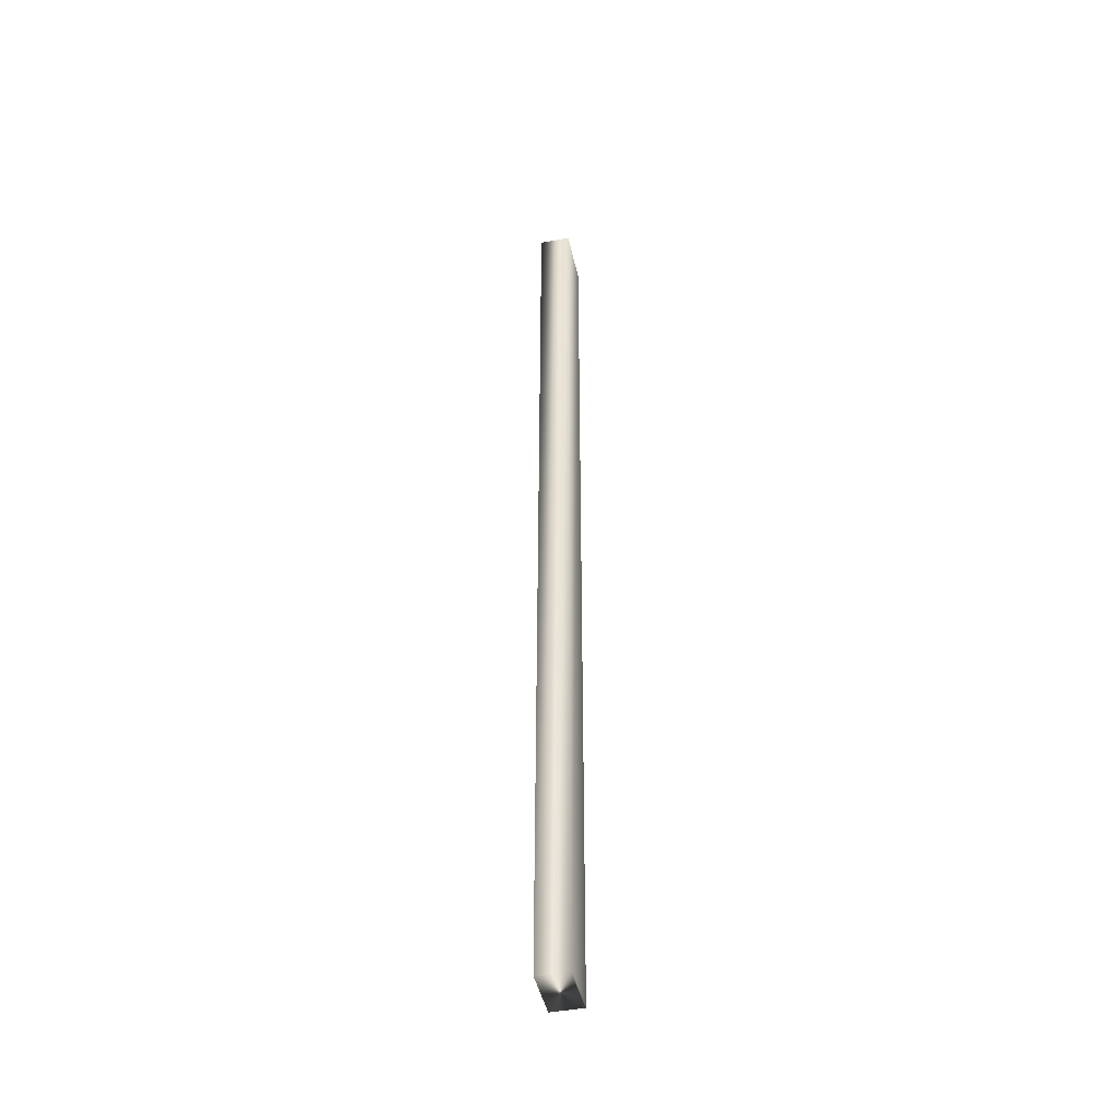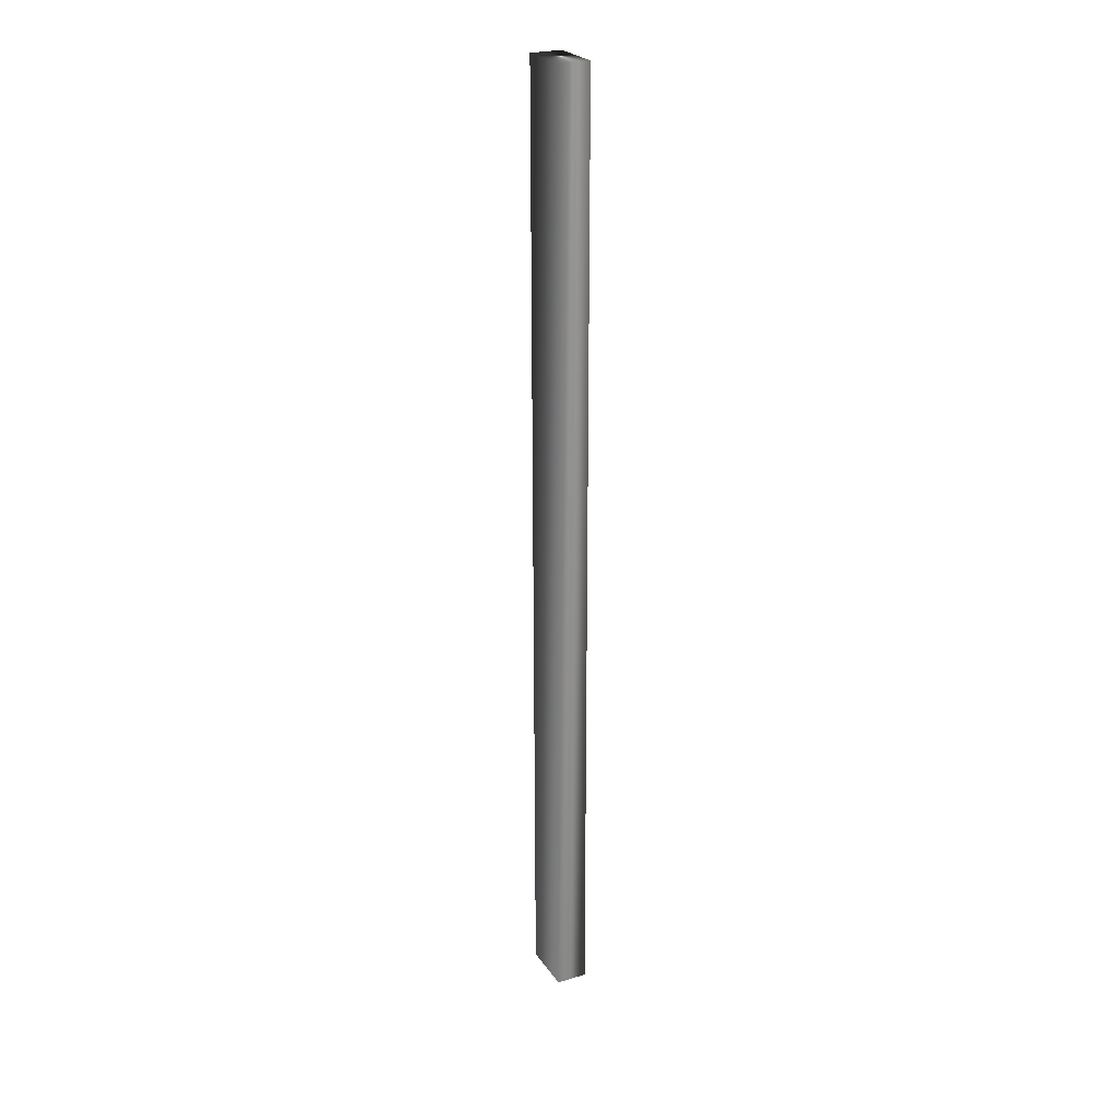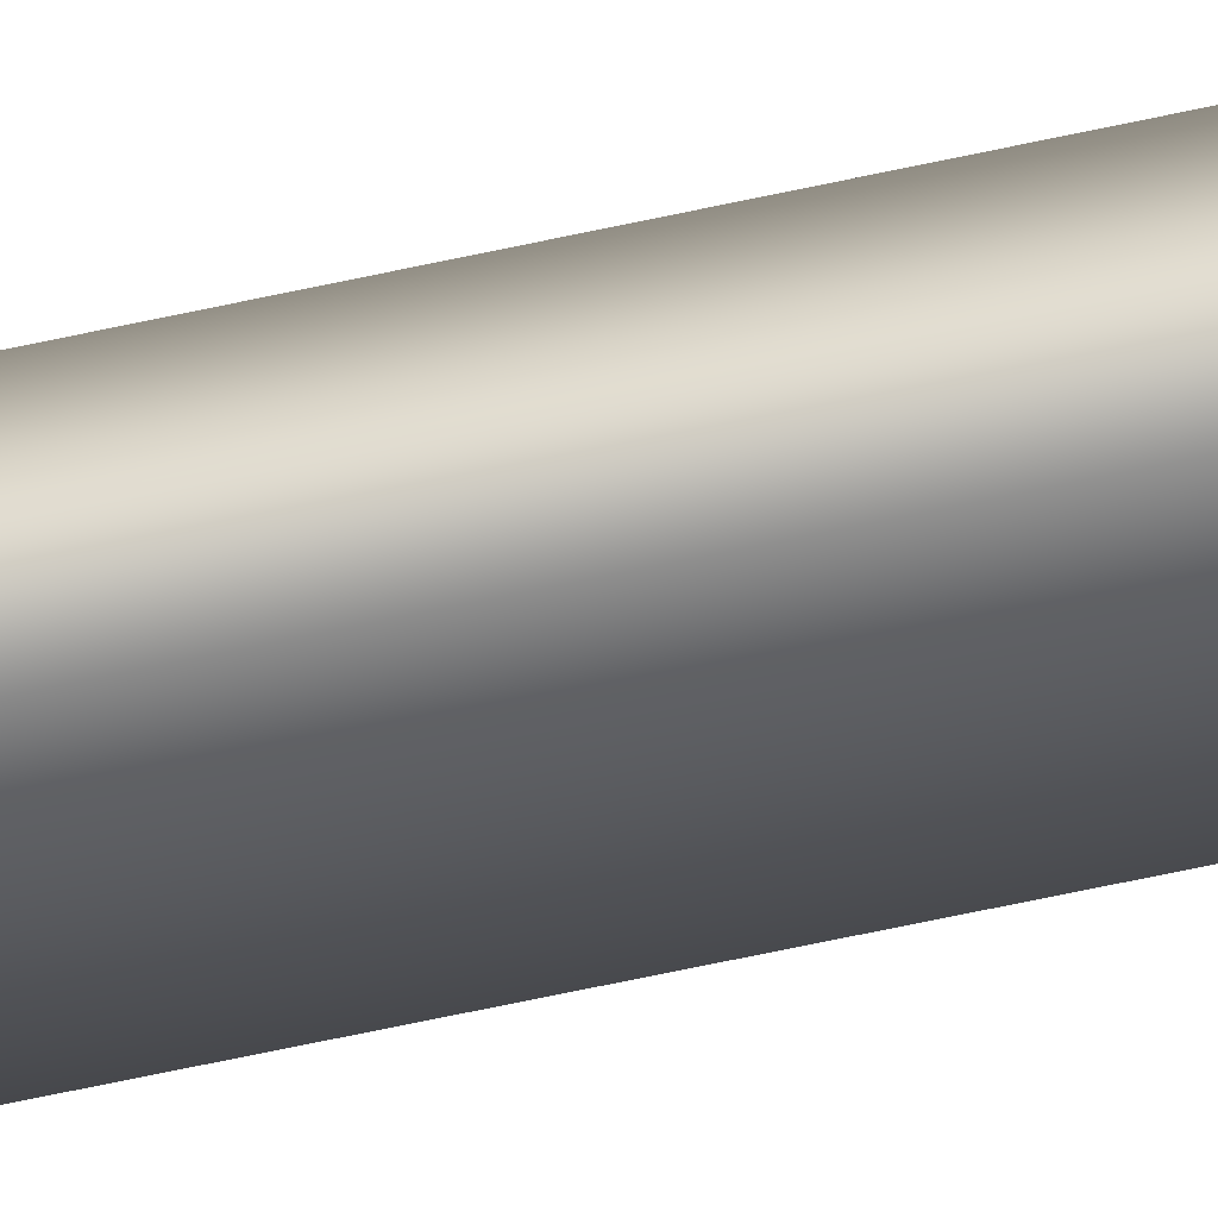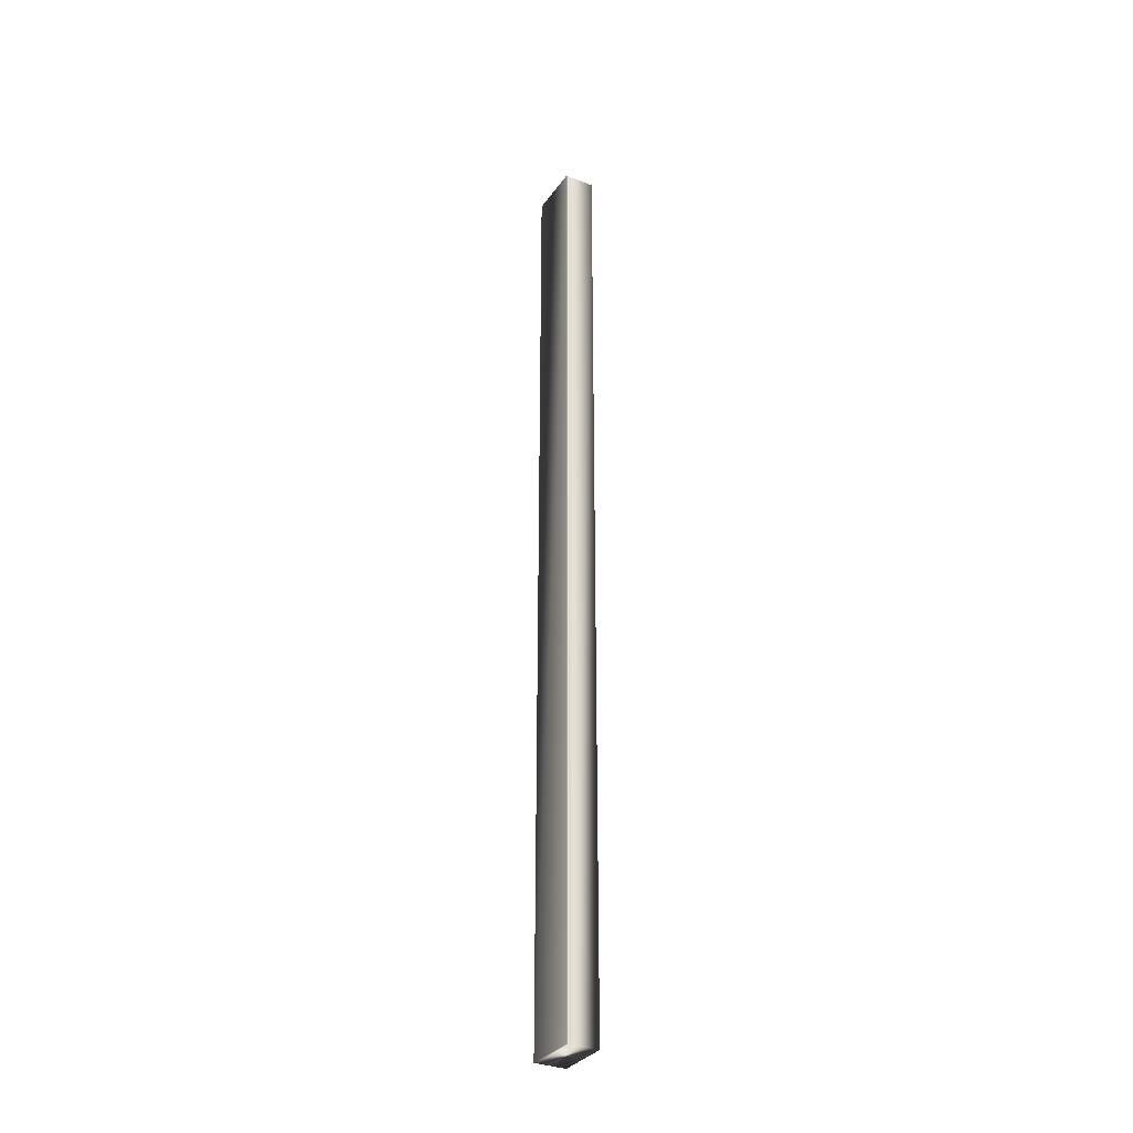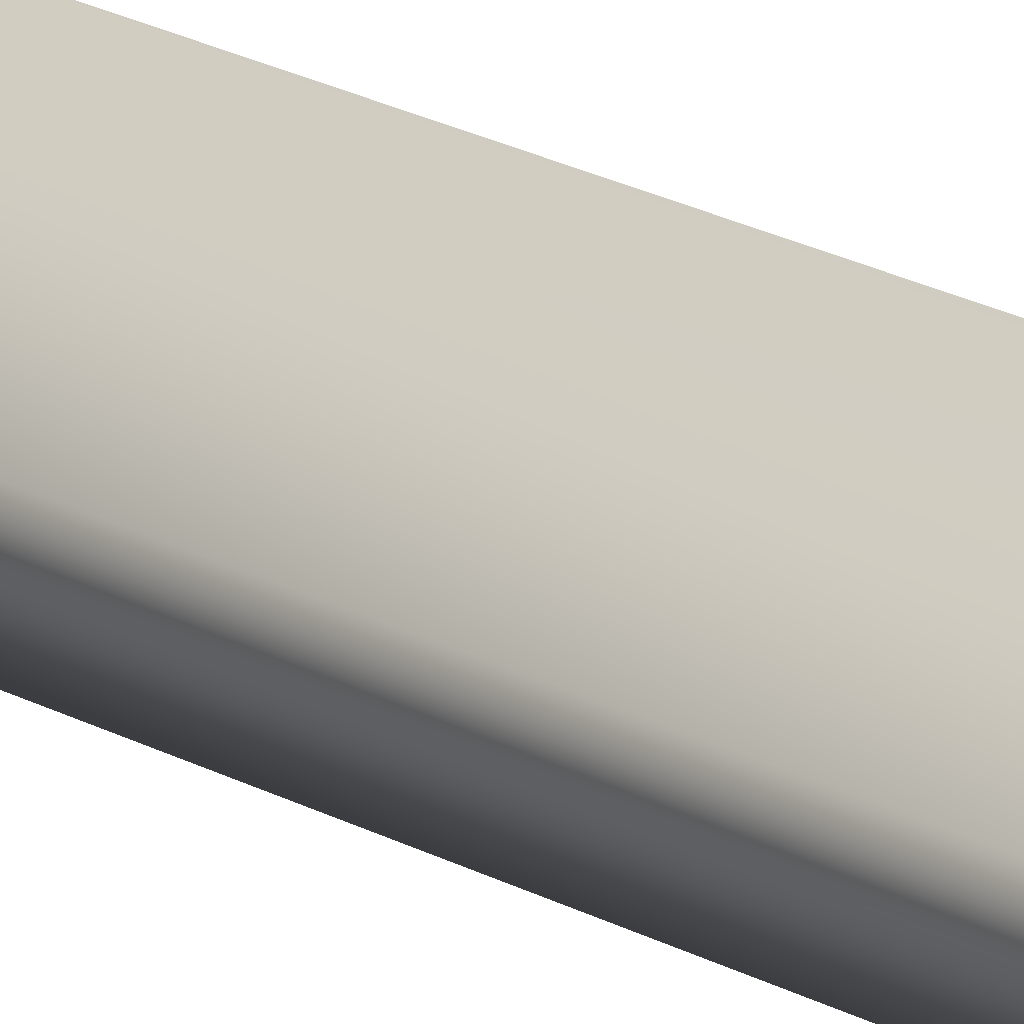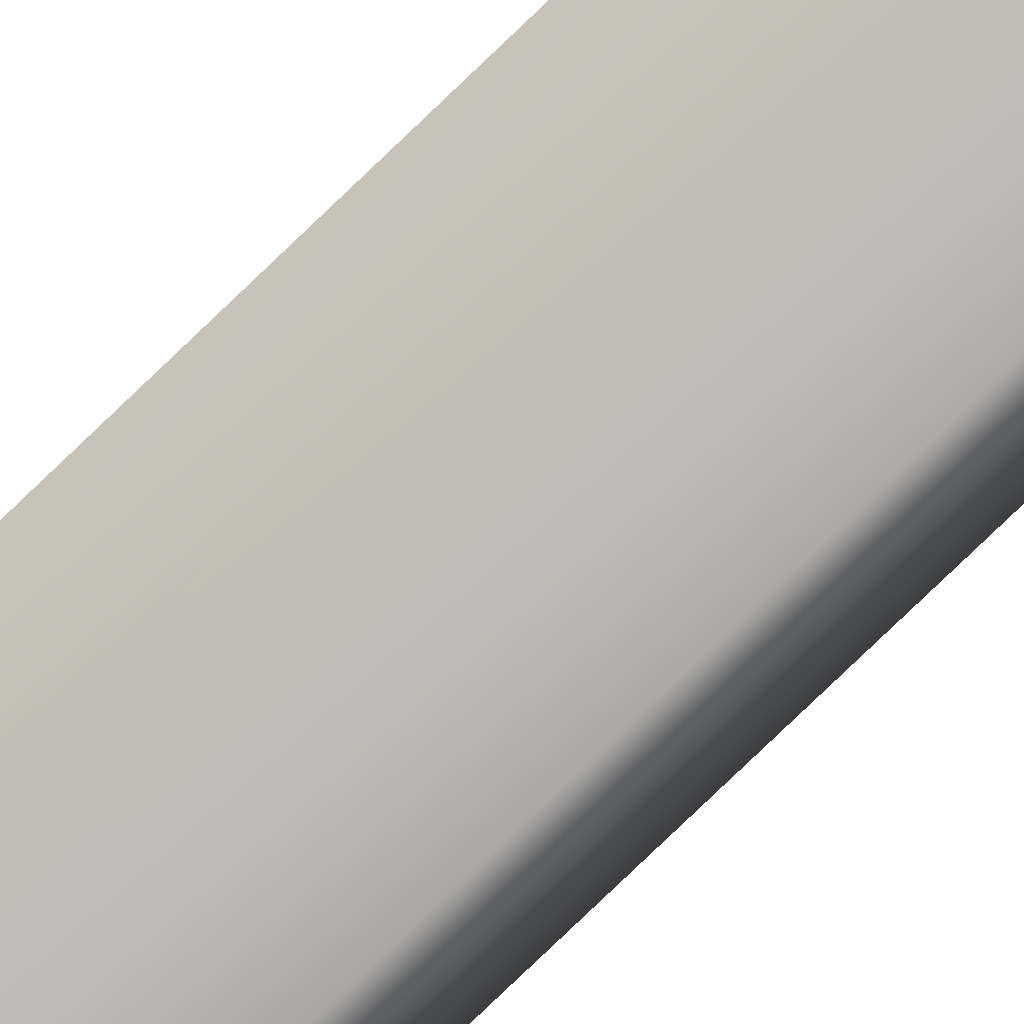
<metadata>
{"format":"obj","ext":"obj","renderer":"f3d","projection":"perspective","resolution":1024,"background":"white","views":[{"elev":-44.3,"azim":-106.4,"up":"+Y"},{"elev":25.1,"azim":-144.9,"up":"+Y"},{"elev":-61.6,"azim":-77.2,"up":"+Z"},{"elev":-32.6,"azim":31.9,"up":"+Y"},{"elev":15.6,"azim":-36.9,"up":"+Z"},{"elev":-77.6,"azim":134.0,"up":"+Z"}]}
</metadata>
<code>
v 21.78 23.75 92.64
v 21.78 32.75 92.64
v 21.68 23.75 92.82
v 21.68 32.75 92.82
v 21.65 32.75 92.89
v 21.65 23.75 92.89
v 21.65 32.75 92.87
v 21.65 23.75 92.87
v 21.67 23.75 92.84
v 21.67 32.75 92.84
v 21.33 32.75 92.39
v 21.19 32.75 92.64
v 21.19 23.75 92.64
v 21.33 23.75 92.39
f 1 2 3
f 3 2 4
f 5 6 7
f 7 6 8
f 7 8 9
f 3 4 9
f 9 4 10
f 9 10 7
f 11 12 2
f 2 12 4
f 4 12 10
f 10 12 7
f 7 12 5
f 6 5 13
f 13 5 12
f 14 11 1
f 1 11 2
f 14 1 13
f 13 1 3
f 13 3 9
f 9 8 13
f 13 8 6
f 13 12 14
f 14 12 11

</code>
